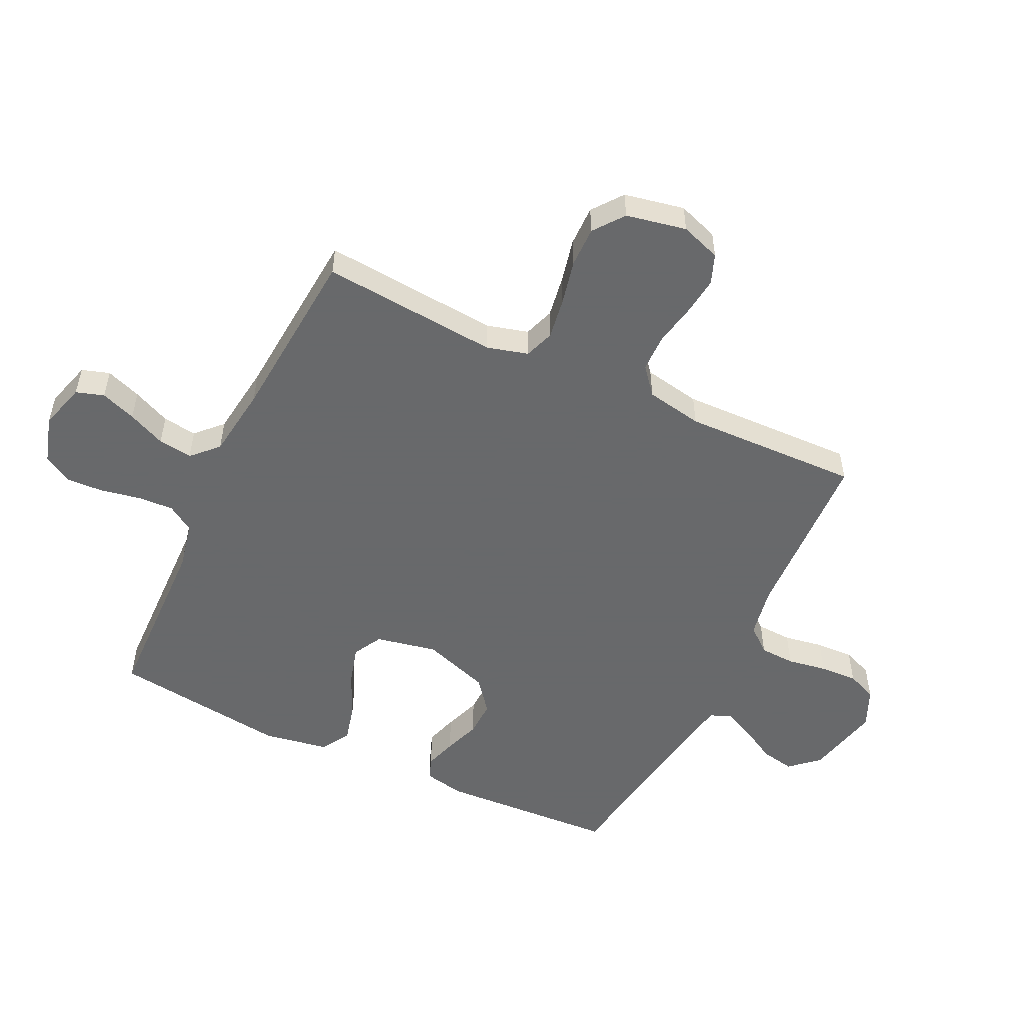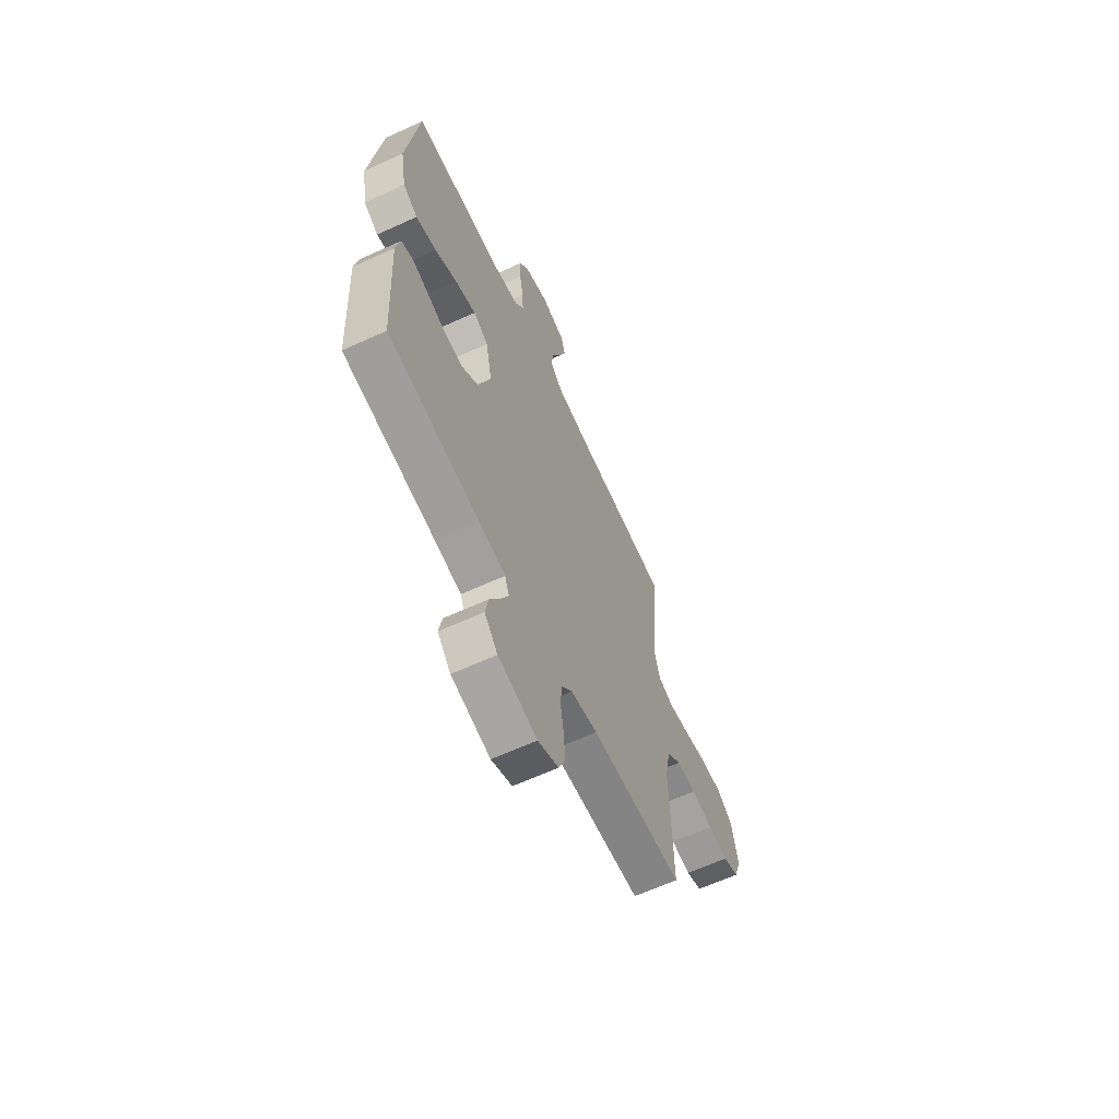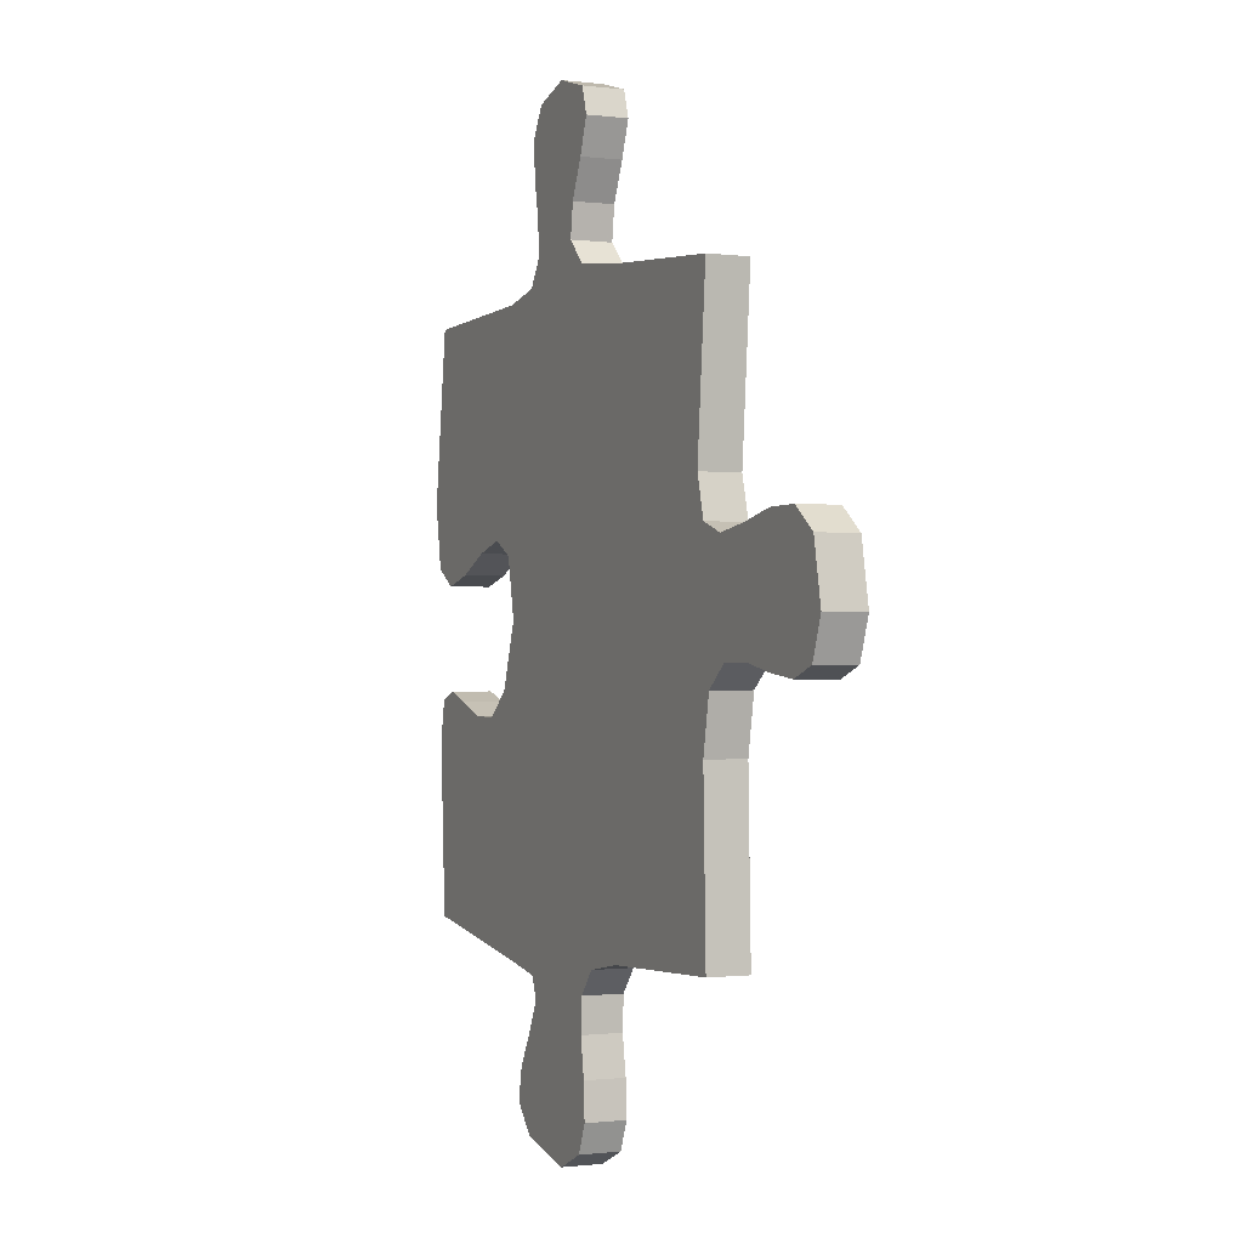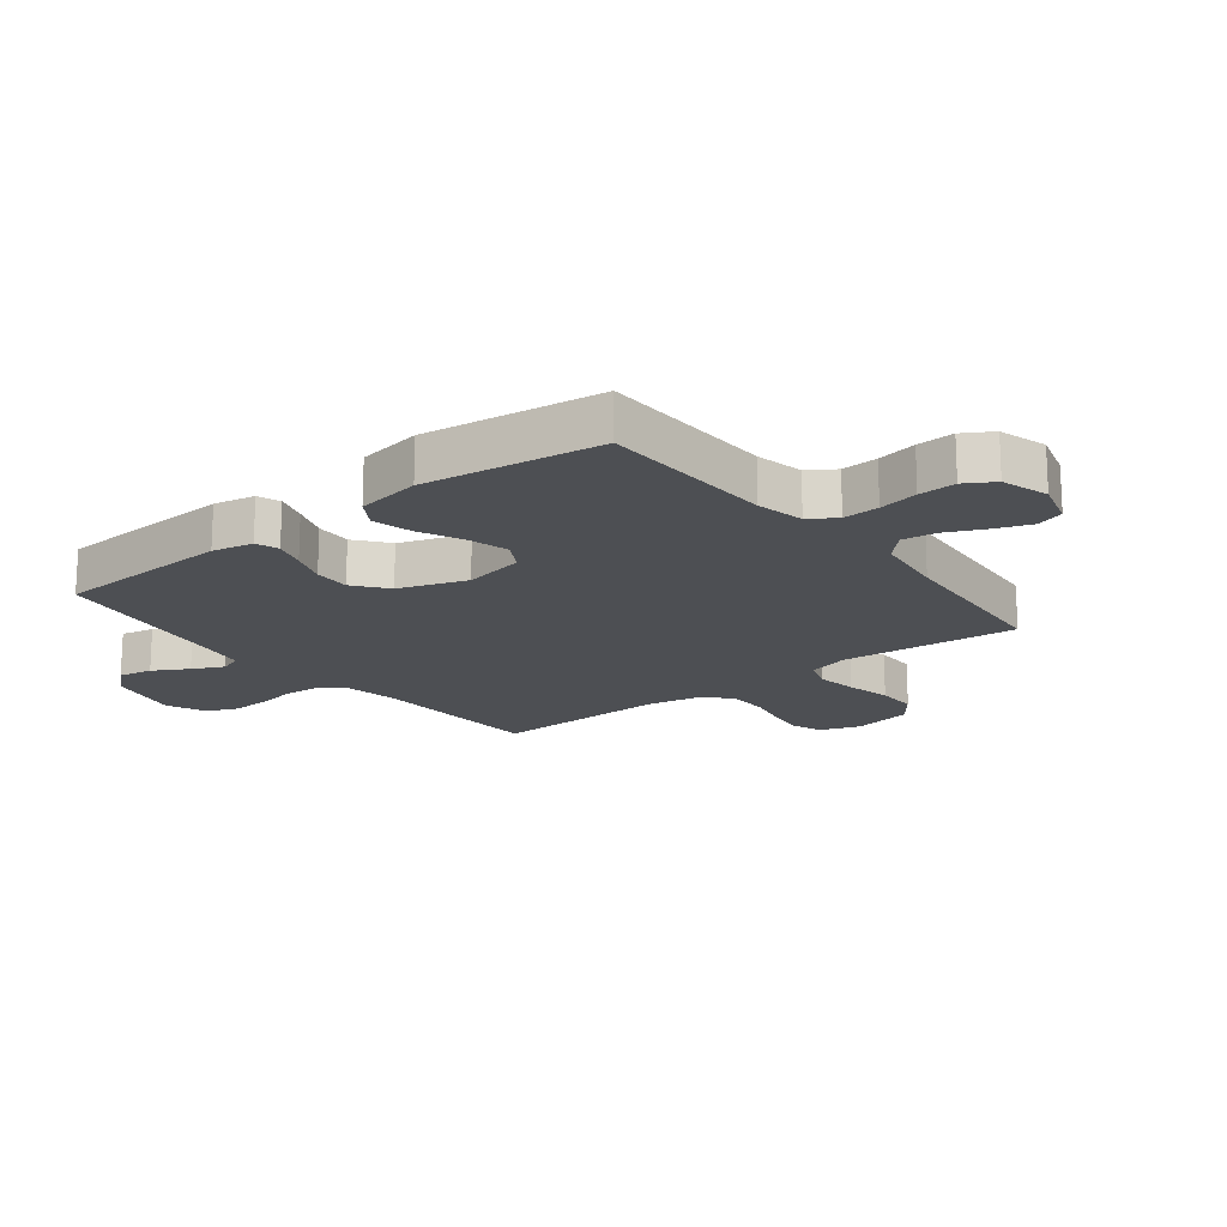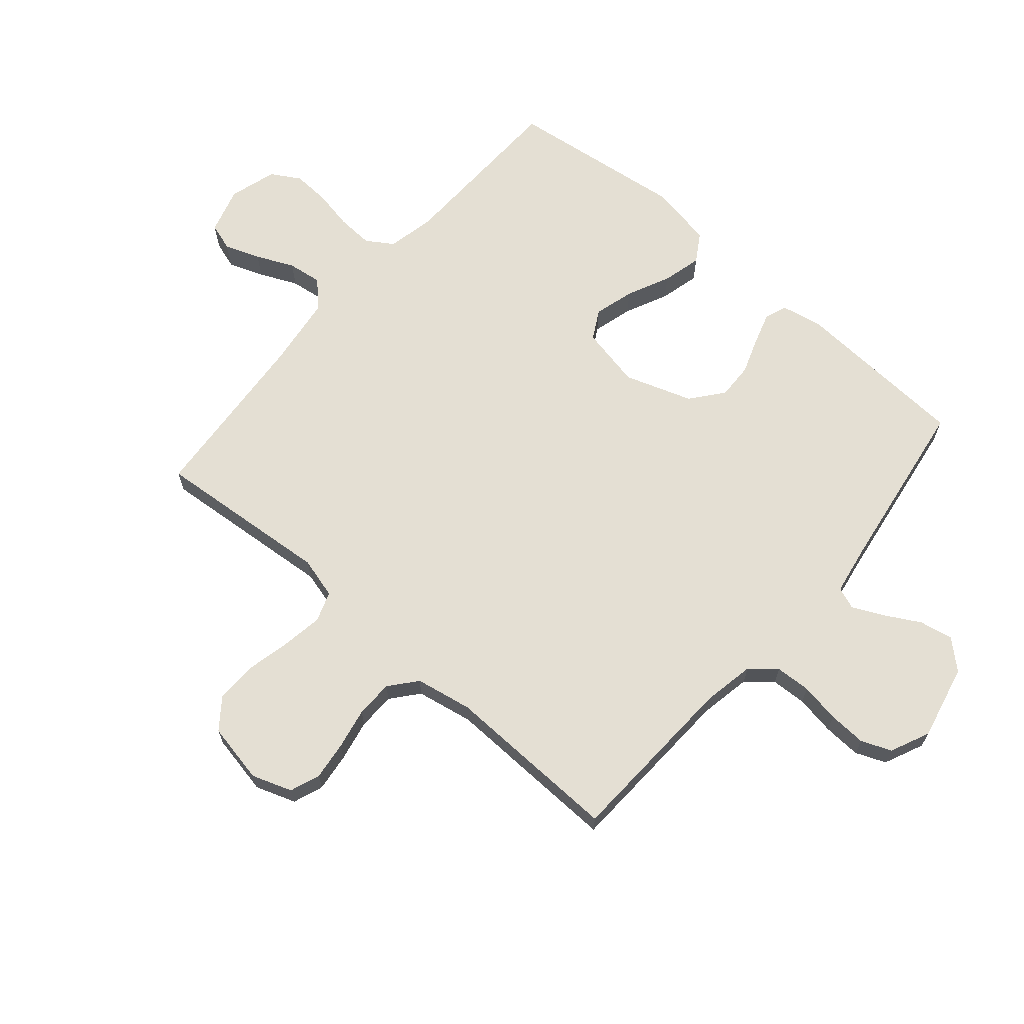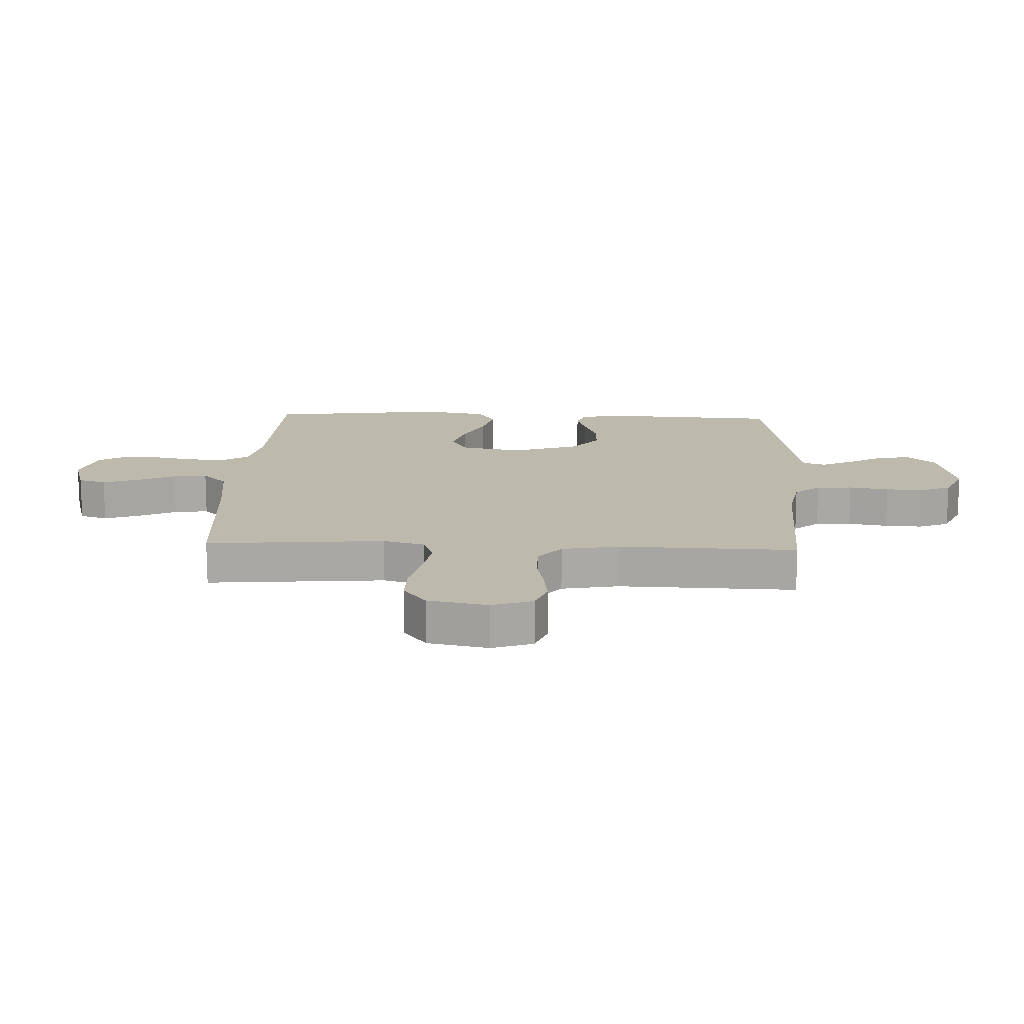
<metadata>
{"format":"obj","ext":"obj","renderer":"f3d","projection":"perspective","resolution":1024,"background":"white","views":[{"elev":-52.6,"azim":64.5,"up":"+Y"},{"elev":-63.5,"azim":-65.2,"up":"+Z"},{"elev":-0.7,"azim":65.3,"up":"+Z"},{"elev":-17.5,"azim":-52.0,"up":"+Y"},{"elev":66.7,"azim":130.8,"up":"+Y"},{"elev":15.1,"azim":92.4,"up":"+Y"}]}
</metadata>
<code>
v -0.5 0.07 0.5
v -0.2 0.07 0.508
v -0.119 0.07 0.525
v -0.09 0.07 0.57
v -0.093 0.07 0.631
v -0.106 0.07 0.698
v -0.109 0.07 0.761
v -0.08 0.07 0.81
v 0 0.07 0.834
v 0.079 0.07 0.811
v 0.094 0.07 0.764
v 0.072 0.07 0.704
v 0.043 0.07 0.64
v 0.035 0.07 0.582
v 0.078 0.07 0.54
v 0.2 0.07 0.524
v 0.5 0.07 0.5
v 0.474 0.07 0.2
v 0.493 0.07 0.13
v 0.544 0.07 0.112
v 0.614 0.07 0.123
v 0.69 0.07 0.14
v 0.759 0.07 0.141
v 0.81 0.07 0.102
v 0.83 0.07 0
v 0.806 0.07 -0.068
v 0.755 0.07 -0.087
v 0.69 0.07 -0.079
v 0.62 0.07 -0.065
v 0.556 0.07 -0.066
v 0.51 0.07 -0.104
v 0.492 0.07 -0.2
v 0.5 0.07 -0.5
v 0.2 0.07 -0.513
v 0.113 0.07 -0.529
v 0.077 0.07 -0.572
v 0.074 0.07 -0.632
v 0.085 0.07 -0.699
v 0.088 0.07 -0.763
v 0.067 0.07 -0.814
v 0 0.07 -0.844
v -0.127 0.07 -0.815
v -0.17 0.07 -0.767
v -0.159 0.07 -0.71
v -0.126 0.07 -0.651
v -0.101 0.07 -0.598
v -0.115 0.07 -0.561
v -0.2 0.07 -0.546
v -0.5 0.07 -0.5
v -0.516 0.07 -0.2
v -0.502 0.07 -0.131
v -0.464 0.07 -0.117
v -0.41 0.07 -0.134
v -0.349 0.07 -0.156
v -0.288 0.07 -0.158
v -0.233 0.07 -0.114
v -0.194 0.07 0
v -0.215 0.07 0.104
v -0.264 0.07 0.131
v -0.332 0.07 0.112
v -0.405 0.07 0.078
v -0.472 0.07 0.061
v -0.52 0.07 0.091
v -0.539 0.07 0.2
v -0.5 0 0.5
v -0.2 0 0.508
v -0.119 0 0.525
v -0.09 0 0.57
v -0.093 0 0.631
v -0.106 0 0.698
v -0.109 0 0.761
v -0.08 0 0.81
v 0 0 0.834
v 0.079 0 0.811
v 0.094 0 0.764
v 0.072 0 0.704
v 0.043 0 0.64
v 0.035 0 0.582
v 0.078 0 0.54
v 0.2 0 0.524
v 0.5 0 0.5
v 0.474 0 0.2
v 0.493 0 0.13
v 0.544 0 0.112
v 0.614 0 0.123
v 0.69 0 0.14
v 0.759 0 0.141
v 0.81 0 0.102
v 0.83 0 0
v 0.806 0 -0.068
v 0.755 0 -0.087
v 0.69 0 -0.079
v 0.62 0 -0.065
v 0.556 0 -0.066
v 0.51 0 -0.104
v 0.492 0 -0.2
v 0.5 0 -0.5
v 0.2 0 -0.513
v 0.113 0 -0.529
v 0.077 0 -0.572
v 0.074 0 -0.632
v 0.085 0 -0.699
v 0.088 0 -0.763
v 0.067 0 -0.814
v 0 0 -0.844
v -0.127 0 -0.815
v -0.17 0 -0.767
v -0.159 0 -0.71
v -0.126 0 -0.651
v -0.101 0 -0.598
v -0.115 0 -0.561
v -0.2 0 -0.546
v -0.5 0 -0.5
v -0.516 0 -0.2
v -0.502 0 -0.131
v -0.464 0 -0.117
v -0.41 0 -0.134
v -0.349 0 -0.156
v -0.288 0 -0.158
v -0.233 0 -0.114
v -0.194 0 0
v -0.215 0 0.104
v -0.264 0 0.131
v -0.332 0 0.112
v -0.405 0 0.078
v -0.472 0 0.061
v -0.52 0 0.091
v -0.539 0 0.2
f 64 1 2
f 63 64 2
f 62 63 2
f 61 62 2
f 60 61 2
f 59 60 2 3
f 58 59 3 4
f 57 58 4
f 52 53 54
f 51 52 54
f 50 51 54
f 49 50 54
f 48 49 54
f 47 48 54 55
f 43 44 45
f 42 43 45
f 41 42 45
f 40 41 45
f 39 40 45
f 38 39 45
f 37 38 45
f 36 37 45 46
f 35 36 46 47
f 32 33 34
f 47 55 56
f 35 47 56
f 34 35 56
f 32 34 56
f 31 32 56
f 27 28 29
f 26 27 29
f 25 26 29
f 24 25 29
f 23 24 29
f 22 23 29
f 21 22 29
f 20 21 29 30
f 16 17 18
f 15 16 18 19
f 14 15 19
f 11 12 13
f 10 11 13
f 9 10 13
f 8 9 13
f 7 8 13
f 6 7 13
f 5 6 13
f 4 5 13 14
f 57 4 14 19
f 31 56 57
f 30 31 57
f 20 30 57
f 19 20 57
f 66 65 128
f 66 128 127
f 66 127 126
f 66 126 125
f 66 125 124
f 67 66 124 123
f 68 67 123 122
f 68 122 121
f 118 117 116
f 118 116 115
f 118 115 114
f 118 114 113
f 118 113 112
f 119 118 112 111
f 109 108 107
f 109 107 106
f 109 106 105
f 109 105 104
f 109 104 103
f 109 103 102
f 109 102 101
f 110 109 101 100
f 111 110 100 99
f 98 97 96
f 120 119 111
f 120 111 99
f 120 99 98
f 120 98 96
f 120 96 95
f 93 92 91
f 93 91 90
f 93 90 89
f 93 89 88
f 93 88 87
f 93 87 86
f 93 86 85
f 94 93 85 84
f 82 81 80
f 83 82 80 79
f 83 79 78
f 77 76 75
f 77 75 74
f 77 74 73
f 77 73 72
f 77 72 71
f 77 71 70
f 77 70 69
f 78 77 69 68
f 83 78 68 121
f 121 120 95
f 121 95 94
f 121 94 84
f 121 84 83
f 1 65 66 2
f 2 66 67 3
f 3 67 68 4
f 4 68 69 5
f 5 69 70 6
f 6 70 71 7
f 7 71 72 8
f 8 72 73 9
f 9 73 74 10
f 10 74 75 11
f 11 75 76 12
f 12 76 77 13
f 13 77 78 14
f 14 78 79 15
f 15 79 80 16
f 16 80 81 17
f 17 81 82 18
f 18 82 83 19
f 19 83 84 20
f 20 84 85 21
f 21 85 86 22
f 22 86 87 23
f 23 87 88 24
f 24 88 89 25
f 25 89 90 26
f 26 90 91 27
f 27 91 92 28
f 28 92 93 29
f 29 93 94 30
f 30 94 95 31
f 31 95 96 32
f 32 96 97 33
f 33 97 98 34
f 34 98 99 35
f 35 99 100 36
f 36 100 101 37
f 37 101 102 38
f 38 102 103 39
f 39 103 104 40
f 40 104 105 41
f 41 105 106 42
f 42 106 107 43
f 43 107 108 44
f 44 108 109 45
f 45 109 110 46
f 46 110 111 47
f 47 111 112 48
f 48 112 113 49
f 49 113 114 50
f 50 114 115 51
f 51 115 116 52
f 52 116 117 53
f 53 117 118 54
f 54 118 119 55
f 55 119 120 56
f 56 120 121 57
f 57 121 122 58
f 58 122 123 59
f 59 123 124 60
f 60 124 125 61
f 61 125 126 62
f 62 126 127 63
f 63 127 128 64
f 64 128 65 1

</code>
